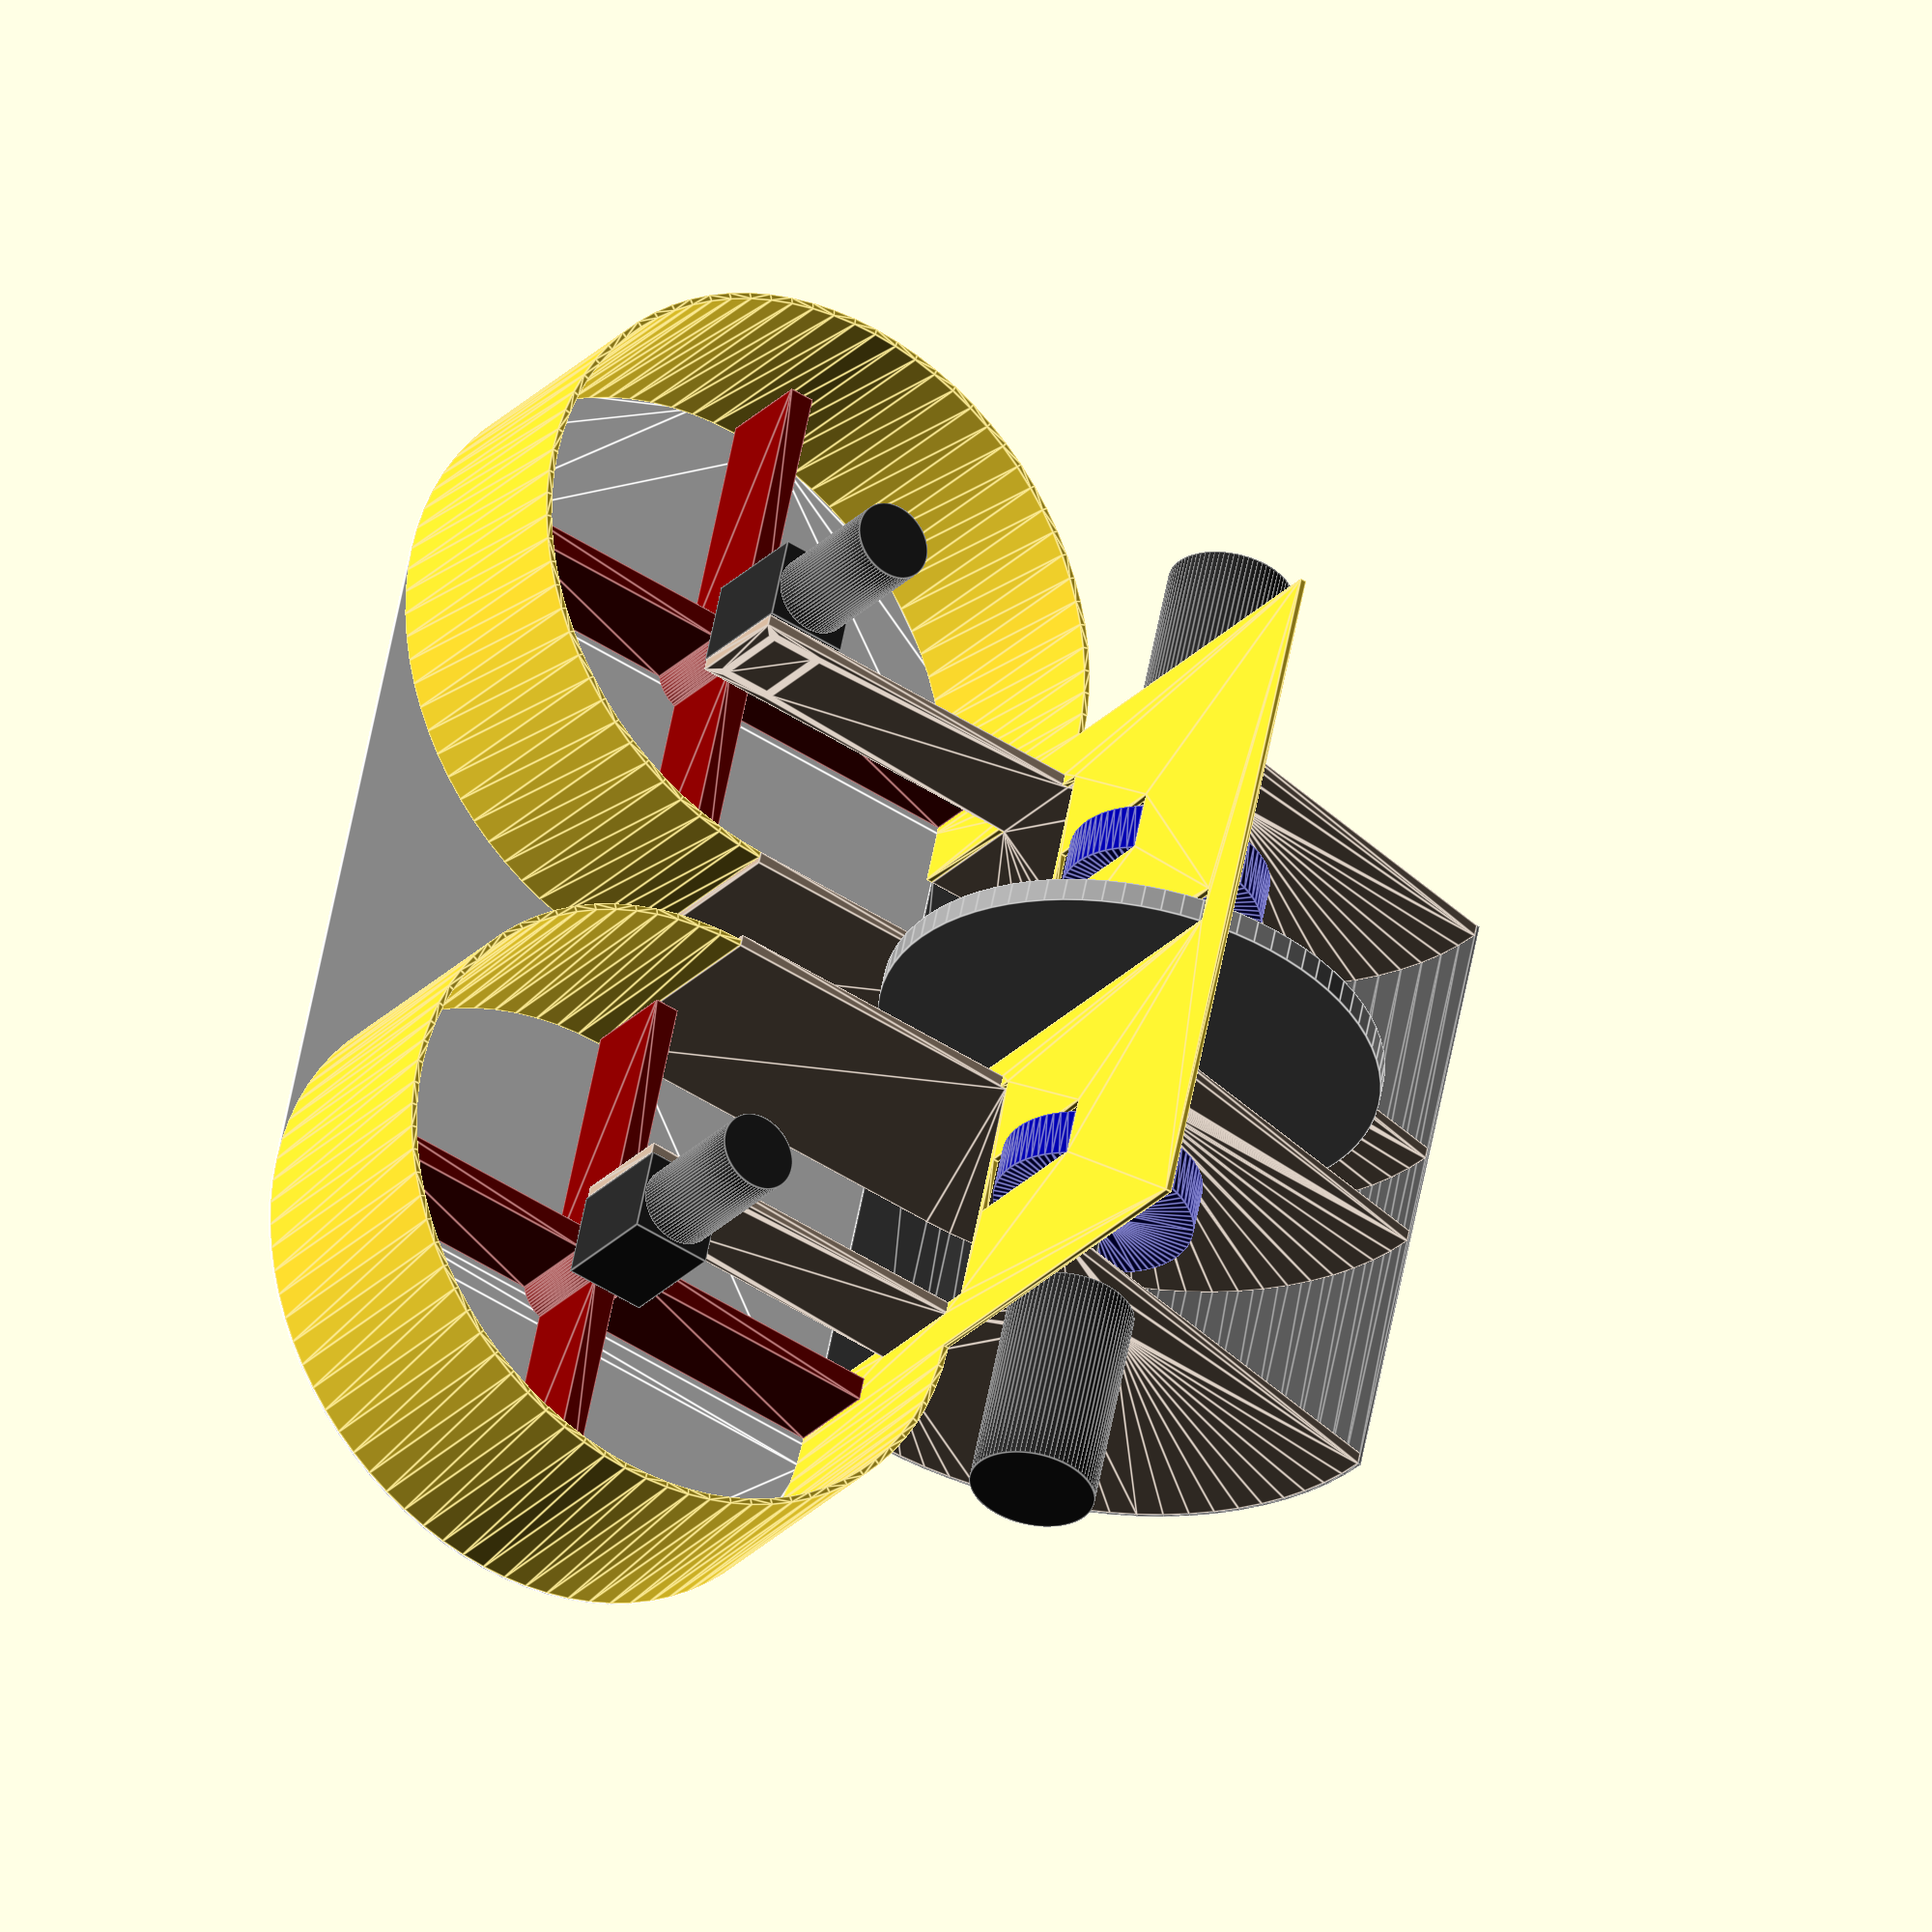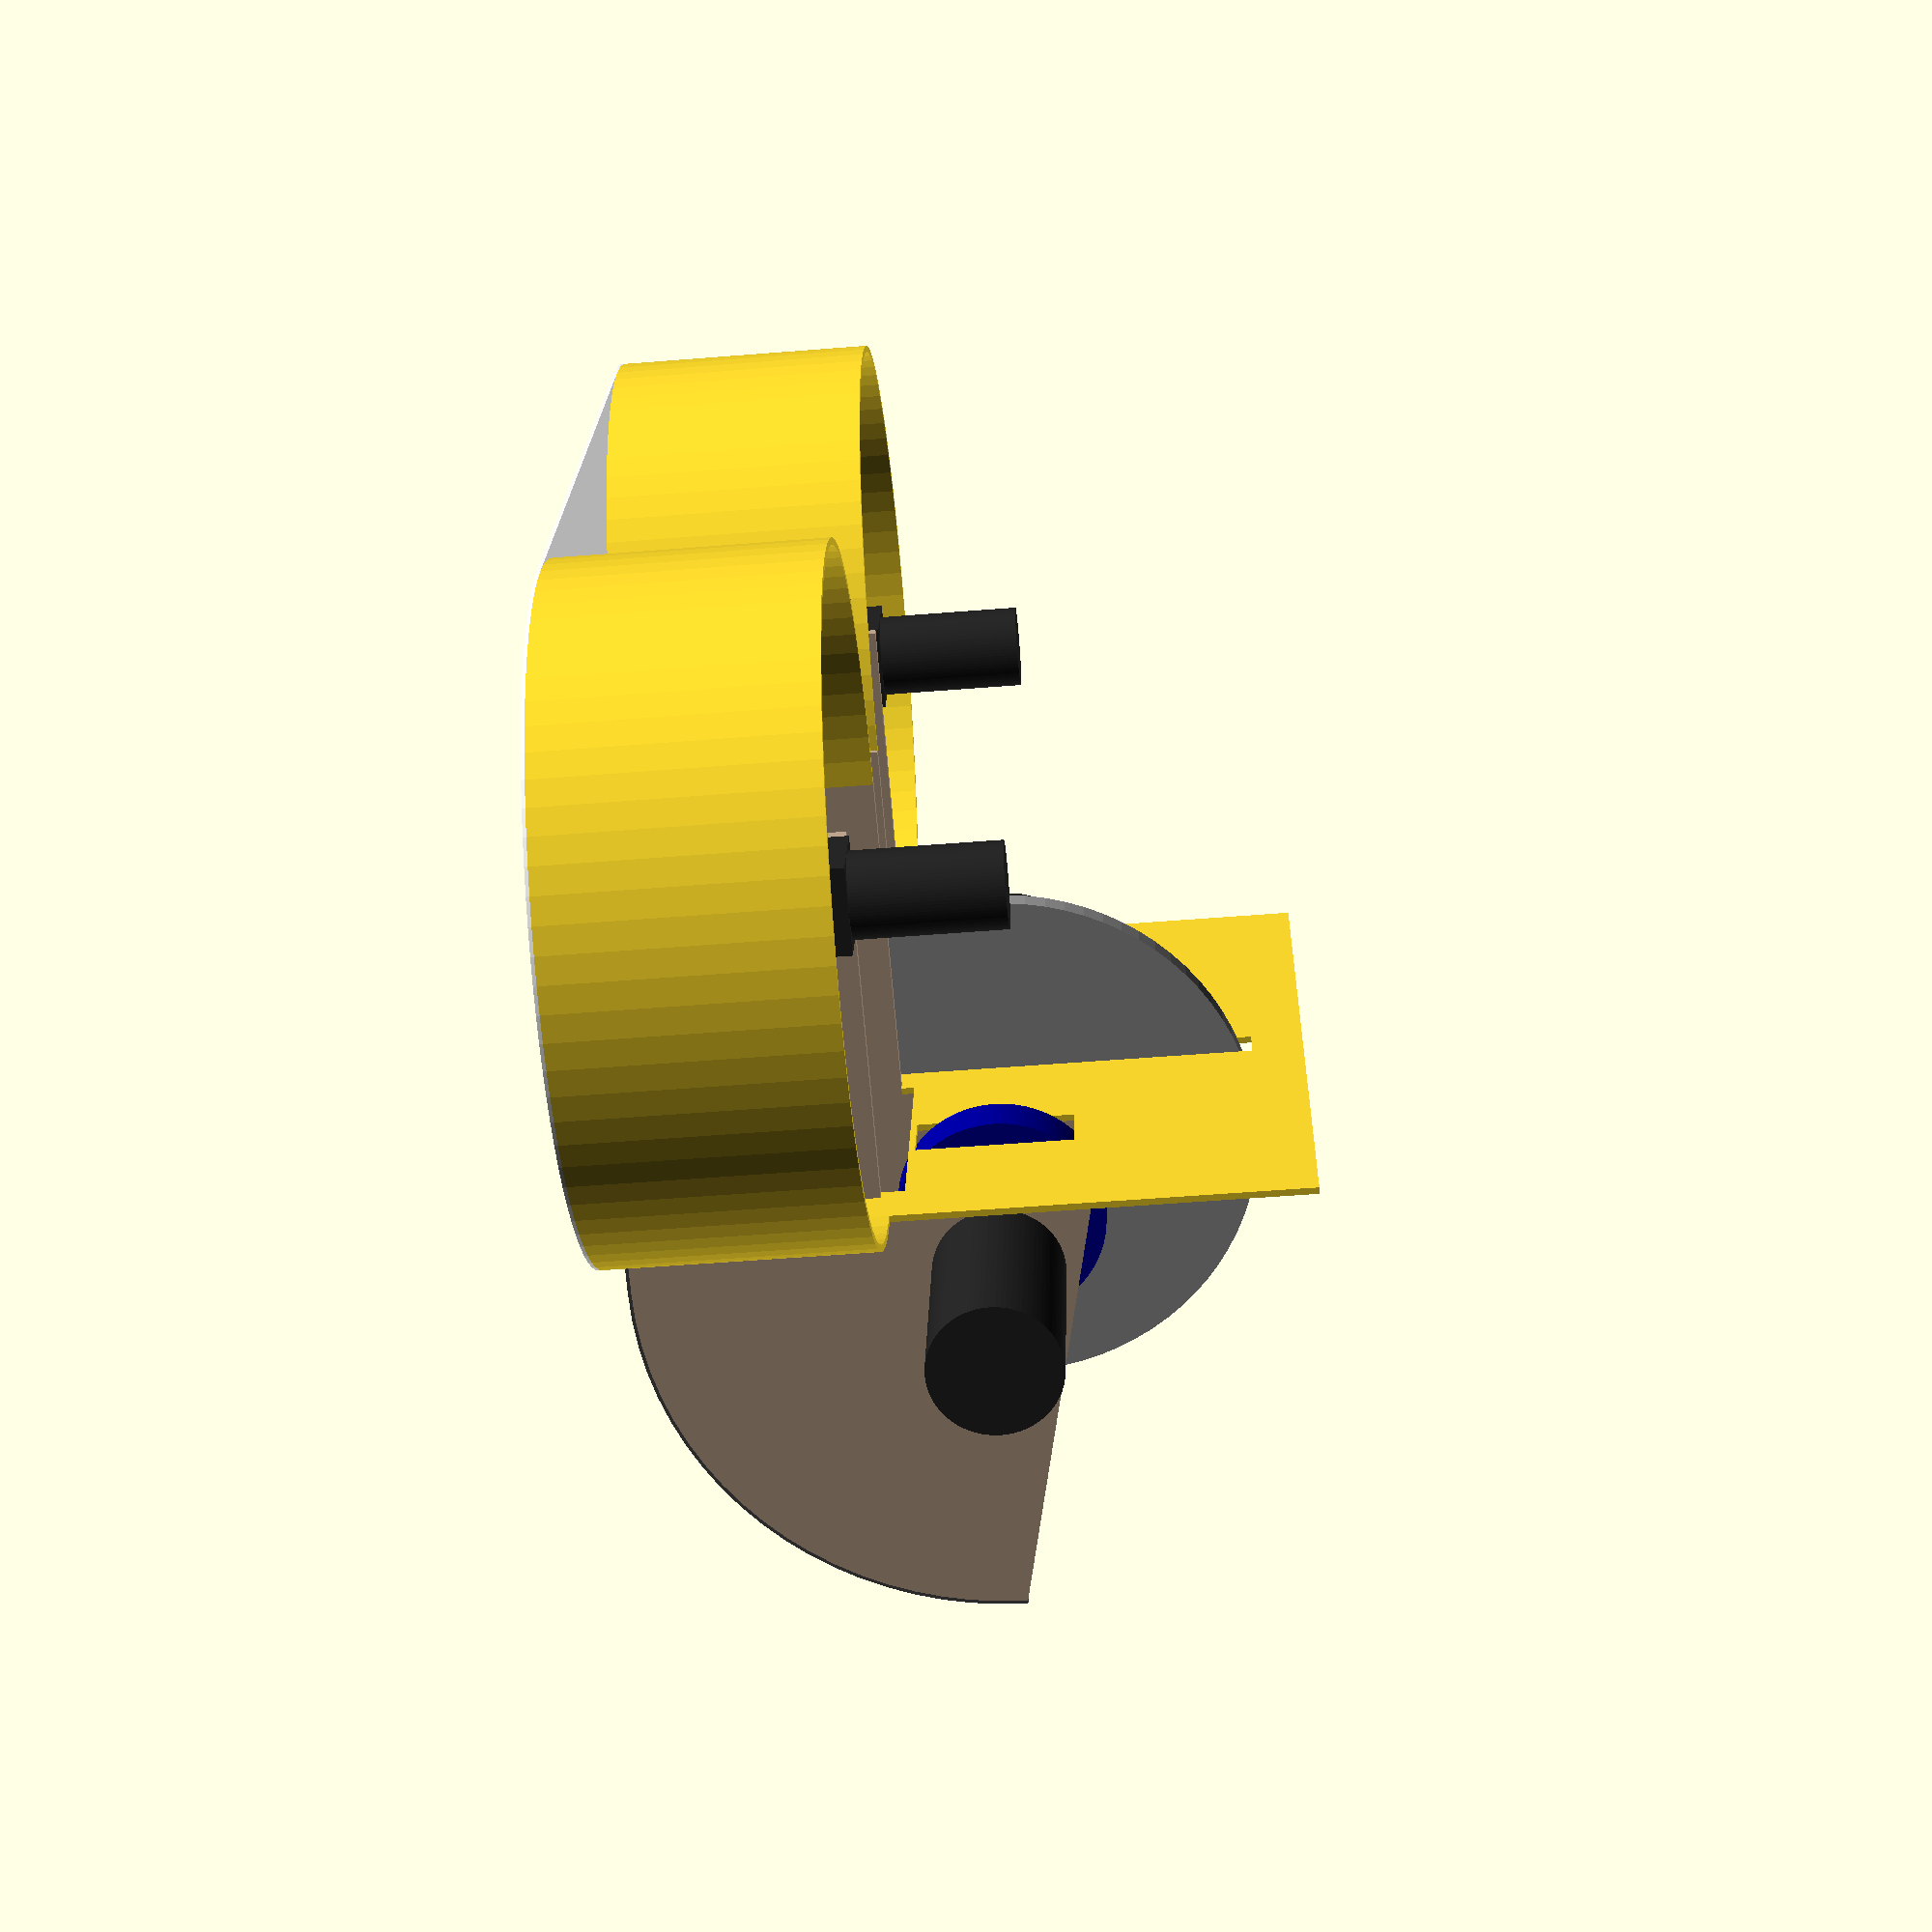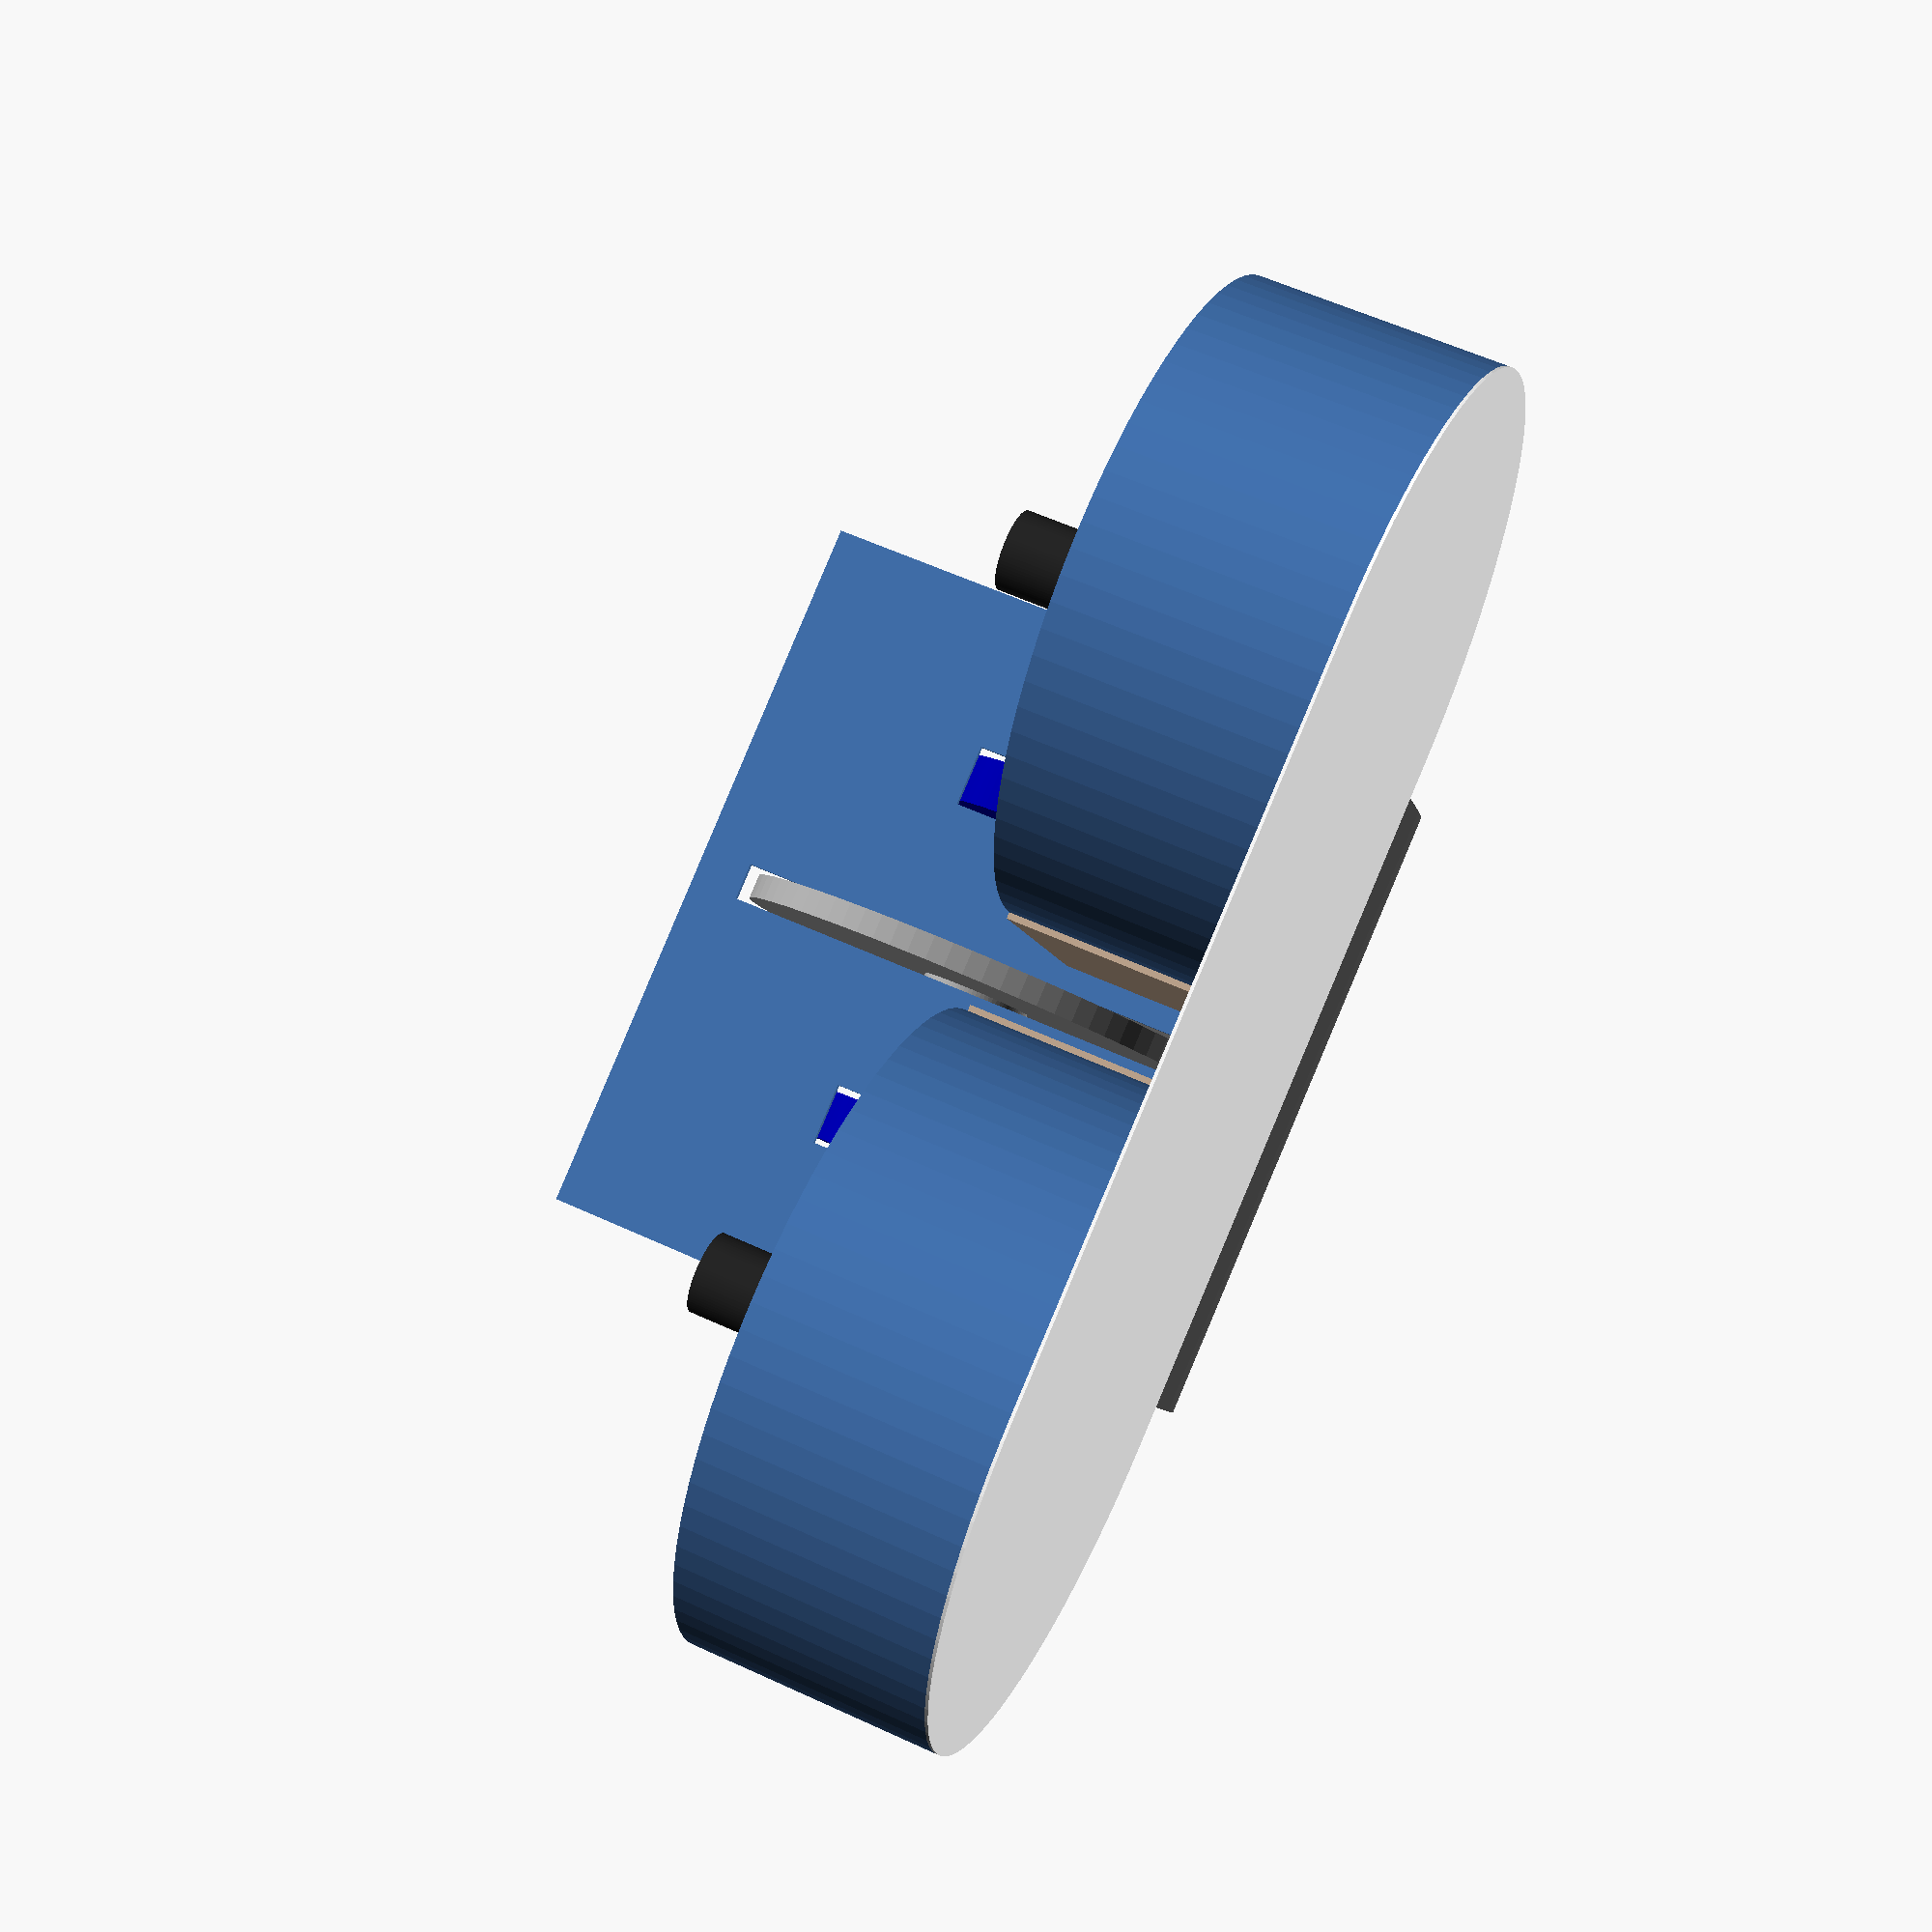
<openscad>
res = 80;

ball_diameter = 5;

wheel_or = 2;
wheel_thickness = 1;
compression = 0.125;
hood_ir = wheel_or - compression + ball_diameter; // Ball diameter
hood_thickness = 0.0625; // Assuming steel for now
hood_or = hood_ir + hood_thickness;

ball_channel_gap = 0.125;
divider_width = 0.25;
cim_divider_width = 0.25;

flywheel_rad = 5;
flywheel_thickness=0.5;
flywheel_region_width = 1.75;
hood_width = 2*(ball_diameter+ball_channel_gap) + 2*divider_width + 2*cim_divider_width + flywheel_region_width;

add_trans = 1.5;
hood_length = hood_or + add_trans; //Ensures covers all.

hood_angle = 90;

hex_bearing_or = 1.125/2;
flange_thickness = .062;

cim_length = 4.34;
cim_rad = 1.25;
versa_length = 1.654;
versa_width = 1.75;
versa_thick = 2.363;
versa_holder_thick = 2.25;

tank_wall_thickness = 0.125;
tank_wall_height = 5;
tank_front_thickness = tank_wall_thickness;

feeder_center_rad = .75;
feeder_spoke_length = 5.25;
feeder_spoke_width = 0.5;
required_feeder_rad = feeder_center_rad + feeder_spoke_length + 0.25; // +gap
feeder_num_spokes = 4;
feeder_thickness = 2;
feeder_bottom_gap = 0.5;

fuel_tank_base_width = hood_width+2*(versa_width/2+required_feeder_rad+tank_wall_thickness);
fuel_tank_length_extension = 4;
fuel_tank_base_length = 2*required_feeder_rad+2*tank_wall_thickness;
fuel_tank_base_thickness = hood_thickness;

// TRANSLATION DISTANCES:
sh_wh_yt = divider_width+(ball_diameter+ball_channel_gap+flywheel_region_width)/2;
sh_div_yt = (flywheel_region_width+divider_width)/2;
sh_cdiv_yt = (hood_width-cim_divider_width)/2;
sh_c_yt = (hood_width+cim_length+flange_thickness)/2;

// 0=nothing, 1 = 2d dividers, 2 = 2d cim dividers, 3 = 3d
rndr = 3;

// Centered by default
module rounded_rect(dimensions, rad) {
	hull() {
		translate([dimensions[0]/2-rad,dimensions[1]/2-rad]) circle(rad, $fn=res);
		translate([dimensions[0]/2-rad,rad-dimensions[1]/2]) circle(rad, $fn=res);
		translate([rad-dimensions[0]/2,dimensions[1]/2-rad]) circle(rad, $fn=res);
		translate([rad-dimensions[0]/2,rad-dimensions[1]/2]) circle(rad, $fn=res);
	}
}

module fuel_tank_base_plate() {
	color([1,1,1]) linear_extrude(height=fuel_tank_base_thickness)
		rounded_rect([fuel_tank_base_length,fuel_tank_base_width], required_feeder_rad+tank_wall_thickness);
}

module feeder() {
	color([0.5,0,0]) linear_extrude(height=feeder_thickness) union() {
		circle(feeder_center_rad, $fn=res);
		for(i=[1:feeder_num_spokes]) rotate([0,0,i*360/feeder_num_spokes])
		translate([(feeder_center_rad+feeder_spoke_length)/2,0])
		square([feeder_spoke_length+feeder_center_rad, feeder_spoke_width], center=true);
	}
}

module bag_gearmotor() {
	// 2 stages of versaplanetary.
	color([0.15,0.15,0.15]) union() {
		translate([0,0,versa_thick]) cylinder(2.795,.8,.8,$fn=res);
		translate([0,0,versa_thick/2]) cube([versa_length,versa_width,versa_thick], center=true); 
	}
}

module tank_wall() {
	linear_extrude(height=tank_wall_height) difference() {
		rounded_rect([fuel_tank_base_length,fuel_tank_base_width], required_feeder_rad);
		rounded_rect([fuel_tank_base_length-tank_wall_thickness,fuel_tank_base_width-tank_wall_thickness], required_feeder_rad);
		translate([tank_wall_thickness,0]) square([fuel_tank_base_length,hood_width],center=true);
	}
}

module tank_front_wall() {
	rlvnt_flywheel_rad = flywheel_rad + 0.25; //Safety gap.
	f_width = flywheel_thickness + 0.25;
	f_length = 2*rlvnt_flywheel_rad*sin(acos((tank_front_thickness+add_trans)/rlvnt_flywheel_rad));
	rlvnt_wheel_rad = wheel_or + 0.125; // Safety gap.
	w_width = wheel_thickness + 0.25; // Safety gap.
	w_length = 2*rlvnt_wheel_rad*sin(acos(add_trans/rlvnt_wheel_rad));
	width = fuel_tank_base_width-2*(tank_wall_thickness+required_feeder_rad);
	length = f_length/2 + hood_ir + 1; // Gotta have some material at the top.
	b_width = ball_channel_gap+ball_diameter;
	b_length = ball_diameter + 0.25; // Gotta have a bit of space for the ball to pass through.
	translate([0,0,length/2]) rotate([0,90]) translate([0,0,-tank_front_thickness/2]) 
	linear_extrude(height=tank_front_thickness) difference() {
		square([length,width],center=true);
		translate([length/2-hood_ir,sh_wh_yt]) square([w_length,w_width],center=true);
		translate([length/2-hood_ir,-sh_wh_yt]) square([w_length,w_width],center=true);
		translate([length/2-hood_ir,0]) square([f_length,f_width],center=true);
		translate([length/2-b_length/2,sh_wh_yt]) square([b_length,b_width],center=true);
		translate([length/2-b_length/2,-sh_wh_yt]) square([b_length,b_width],center=true);
		translate([length/2-feeder_thickness-feeder_bottom_gap-versa_thick/2,sh_cdiv_yt]) square([versa_holder_thick,divider_width],center=true);
		translate([length/2-feeder_thickness-feeder_bottom_gap-versa_thick/2,-sh_cdiv_yt+.00001]) square([versa_holder_thick,divider_width],center=true); // .00001 is due to an OpenSCAD bug.
		translate([length/2-tank_wall_height/2,sh_div_yt]) square([tank_wall_height,divider_width],center=true);
		translate([length/2-tank_wall_height/2,-sh_div_yt]) square([tank_wall_height,divider_width],center=true);
	}
}

module tank_side_wall() {
	linear_extrude(height=tank_wall_height) difference() {
		circle(required_feeder_rad+tank_wall_thickness, $fn=res);
		circle(required_feeder_rad, $fn=res);
		square([required_feeder_rad+tank_wall_thickness,required_feeder_rad+tank_wall_thickness]);
	}
}

module fuel_tank() {
	fuel_tank_base_plate();

	translate([0,(hood_width+versa_width)/2,fuel_tank_base_thickness+feeder_bottom_gap]) feeder();
	translate([0,-(hood_width+versa_width)/2,fuel_tank_base_thickness+feeder_bottom_gap]) feeder();

	translate([0,divider_width+required_feeder_rad+flywheel_region_width/2,fuel_tank_base_thickness+feeder_bottom_gap+feeder_thickness]) bag_gearmotor();
	translate([0,-(divider_width+required_feeder_rad+flywheel_region_width/2),fuel_tank_base_thickness+feeder_bottom_gap+feeder_thickness]) bag_gearmotor();

	translate([fuel_tank_base_length/2-tank_front_thickness/2,0,fuel_tank_base_thickness]) tank_front_wall();

	translate([0,required_feeder_rad+tank_wall_thickness-fuel_tank_base_width/2,fuel_tank_base_thickness]) tank_side_wall();
	translate([0,-(required_feeder_rad+tank_wall_thickness-fuel_tank_base_width/2),fuel_tank_base_thickness]) mirror([0,1]) tank_side_wall();
}

if(rndr == 3) translate([-add_trans-fuel_tank_base_length/2,0]) fuel_tank();

module hood() {
	color([.3,0.3,.3]) union() {
	    translate([0,-hood_width/2,hood_or]) rotate([-90])
	    linear_extrude(height = hood_width) intersection() {
	        difference() {
	            circle(hood_or, $fn=res);
	            circle(hood_ir, $fn=res);
	        }
	        rotate([0,0,90-hood_angle]) square([hood_or, hood_or]);
	        square([hood_or, hood_or]);
	    }
		translate([(-add_trans)/2,0])
		linear_extrude(height=hood_thickness)
		square([add_trans,hood_width],center=true);
	}
}

module divider_2d() {
	difference() {
		union() {
			union() {
				intersection() {
					circle(hood_ir, $fn=res);
					square([hood_ir, hood_ir]);
					rotate([0,0,hood_angle-90]) square([hood_ir, hood_ir]);
				}
				theta = 90-acos(add_trans/hood_ir);
				polygon([[0,0],
					[cos(hood_angle)*hood_ir,sin(hood_angle)*hood_ir],
					[-(add_trans+sin(hood_angle)*hood_ir)*tan(theta), -add_trans],
					[0, -add_trans]]);
			}
			translate([0,hood_or-hood_length]) square([hood_ir, add_trans]);
			translate([hood_ir-tank_wall_height,-fuel_tank_base_length/2-add_trans]) square([tank_wall_height, fuel_tank_base_length/2]);
		}
		circle(hex_bearing_or, $fn=res);
	}
}
module divider() {
	color([.75,.65,0.56]) translate([0,0,hood_ir]) rotate([90,90,0]) translate([0,0,-divider_width/2])
	linear_extrude(height=divider_width) divider_2d();
}

module cim_mount_divider_2d() {
	versa_bolt_l = 1.0;
	versa_bolt_t = 1.75;
	versa_bolt_rad = 0.19/2;
	difference() {
		union() {
			union() {
				intersection() {
					circle(hood_ir, $fn=res);
					square([hood_ir, hood_ir]);
					rotate([0,0,hood_angle-90]) square([hood_ir, hood_ir]);
				}
				theta = 90-acos(add_trans/hood_ir);
				polygon([[0,0],
					[cos(hood_angle)*hood_ir,sin(hood_angle)*hood_ir],
					[-(add_trans+sin(hood_angle)*hood_ir)*tan(theta), -add_trans],
					[0, -add_trans]]);
			}
			translate([0,hood_or-hood_length]) square([hood_ir, add_trans]);
			translate([hood_ir-(feeder_thickness+feeder_bottom_gap+versa_thick/2),-(add_trans+required_feeder_rad+tank_wall_thickness)/2])
			difference() {
				square([versa_holder_thick,add_trans+required_feeder_rad+tank_wall_thickness+versa_length],center=true);
				translate([versa_bolt_t/2,-versa_bolt_l/2-(add_trans+required_feeder_rad+tank_wall_thickness)/2]) circle(versa_bolt_rad, $fn=res);
				translate([-versa_bolt_t/2,-versa_bolt_l/2-(add_trans+required_feeder_rad+tank_wall_thickness)/2]) circle(versa_bolt_rad, $fn=res);
				translate([versa_bolt_t/2,versa_bolt_l/2-(add_trans+required_feeder_rad+tank_wall_thickness)/2]) circle(versa_bolt_rad, $fn=res);
				translate([-versa_bolt_t/2,versa_bolt_l/2-(add_trans+required_feeder_rad+tank_wall_thickness)/2]) circle(versa_bolt_rad, $fn=res);
			}
		}
		circle(hex_bearing_or, $fn=res);
		for(i=[1:4]) rotate([0,0,90*i]) translate([1,0]) circle(0.1, $fn=res);
	}
}
module cim_mount_divider() {
	color([.75,.65,0.56]) translate([0,0,hood_ir]) rotate([90,90,0]) translate([0,0,-cim_divider_width/2])
	linear_extrude(height=cim_divider_width) cim_mount_divider_2d();
}

module wheel() {
	color([0,0,.6]) rotate([90,0]) translate([0,0,-wheel_thickness/2]) linear_extrude(height=wheel_thickness) difference() {
		circle(wheel_or, $fn=res);
		circle(0.5/sqrt(3), $fn=6);
	}
}

module flywheel() {
	color([0.6,0.6,.6]) rotate([90]) difference() {
		union() {
			cylinder(0.5, 5, 5, center=true, $fn=res);
			cylinder(flywheel_thickness+0.43, 1.125, 1.125, center=true, $fn=res);
			for(i=[1:6]) rotate([0,0,60*i]) translate([0.75,0]) cylinder(flywheel_thickness+0.8, 0.25/sqrt(3), 0.25/sqrt(3), center=true, $fn=6);
		}
		cylinder(3, 0.5/sqrt(3), 0.5/sqrt(3), center=true, $fn=6);
	}
}

module cim_motor() {
	color([0.15,0.15,0.15]) rotate([90,0]) cylinder(cim_length, cim_rad, cim_rad, center=true, $fn=res);
}

module axle() {
	color([0.3,0.3,0.3]) rotate([90,0]) cylinder(hood_width, .5/sqrt(3), .5/sqrt(3), center=true, $fn=6);
}

// This one is not parametric for fairly obvious reasons :(
// It does not fit on a single sheet, so I have it divided into two sheets to better use material.
module layout_dividers_2d() {
	translate([add_trans+.1, add_trans+.1]) mirror([-1,1]) divider_2d();
	translate([hood_or+.8, hood_or+1.2]) rotate([0,0,-60]) divider_2d();
}
module layout_cim_mount_dividers_2d() {
	translate([add_trans+.1, add_trans+.1]) mirror([-1,1]) cim_mount_divider_2d();
	translate([hood_or+.8, hood_or+1.2]) rotate([0,0,-60]) cim_mount_divider_2d();
}
module shooter() {

	hood();

	translate([0,sh_wh_yt,hood_or]) wheel();
	translate([0,-sh_wh_yt,hood_or]) wheel();

	translate([0,sh_div_yt,hood_thickness]) divider();
	translate([0,-sh_div_yt,hood_thickness]) divider();
	translate([0,sh_cdiv_yt,hood_thickness]) cim_mount_divider();
	translate([0,-sh_cdiv_yt,hood_thickness]) cim_mount_divider();

	translate([0,0,hood_or]) flywheel();

	translate([0,sh_c_yt,hood_or]) cim_motor();
	translate([0,-sh_c_yt,hood_or]) cim_motor();
    
    translate([0,0,hood_or]) axle();
}

//*

if(rndr == 1) {
	layout_dividers_2d();
}
else if(rndr == 2) {
	layout_cim_mount_dividers_2d();
}
else if(rndr == 3) {
	shooter();
}
//*/
</openscad>
<views>
elev=207.7 azim=192.4 roll=213.6 proj=o view=edges
elev=53.5 azim=16.1 roll=274.9 proj=p view=solid
elev=303.1 azim=117.2 roll=115.9 proj=p view=solid
</views>
